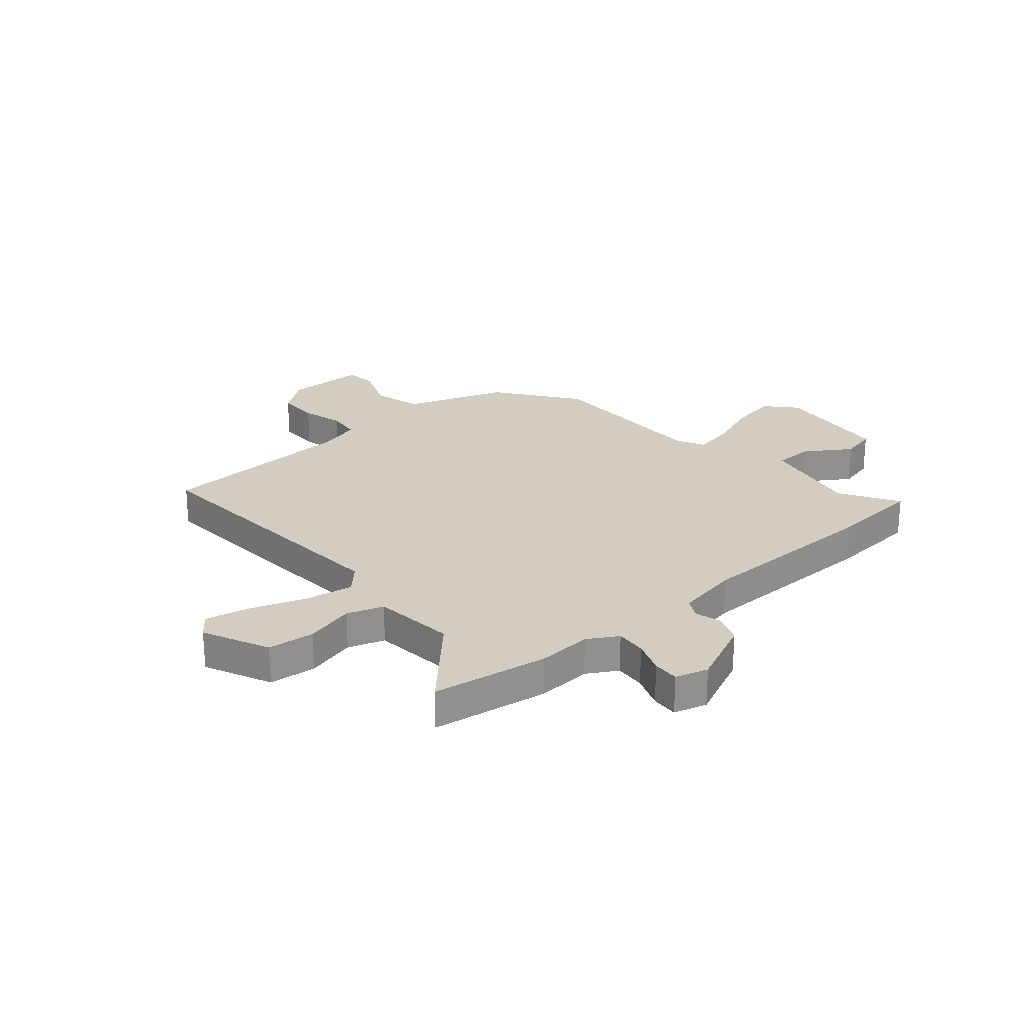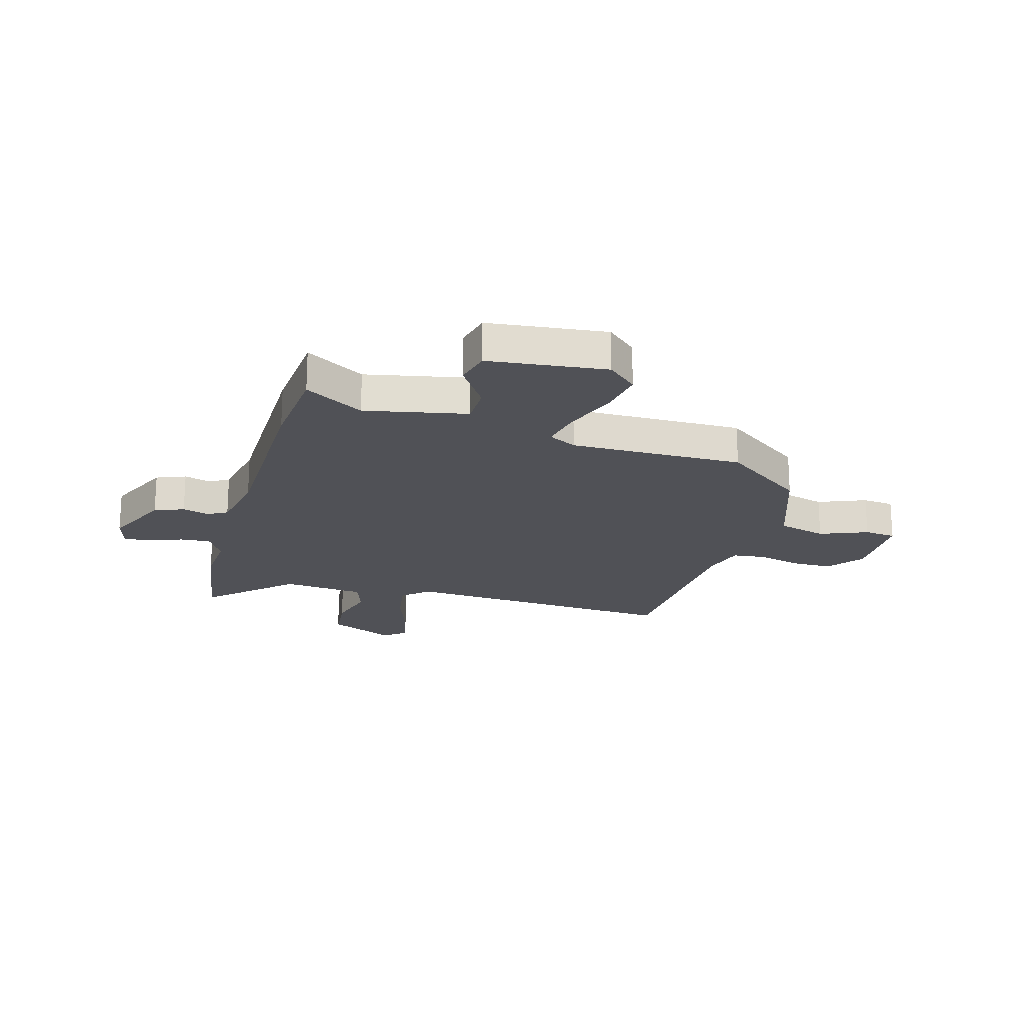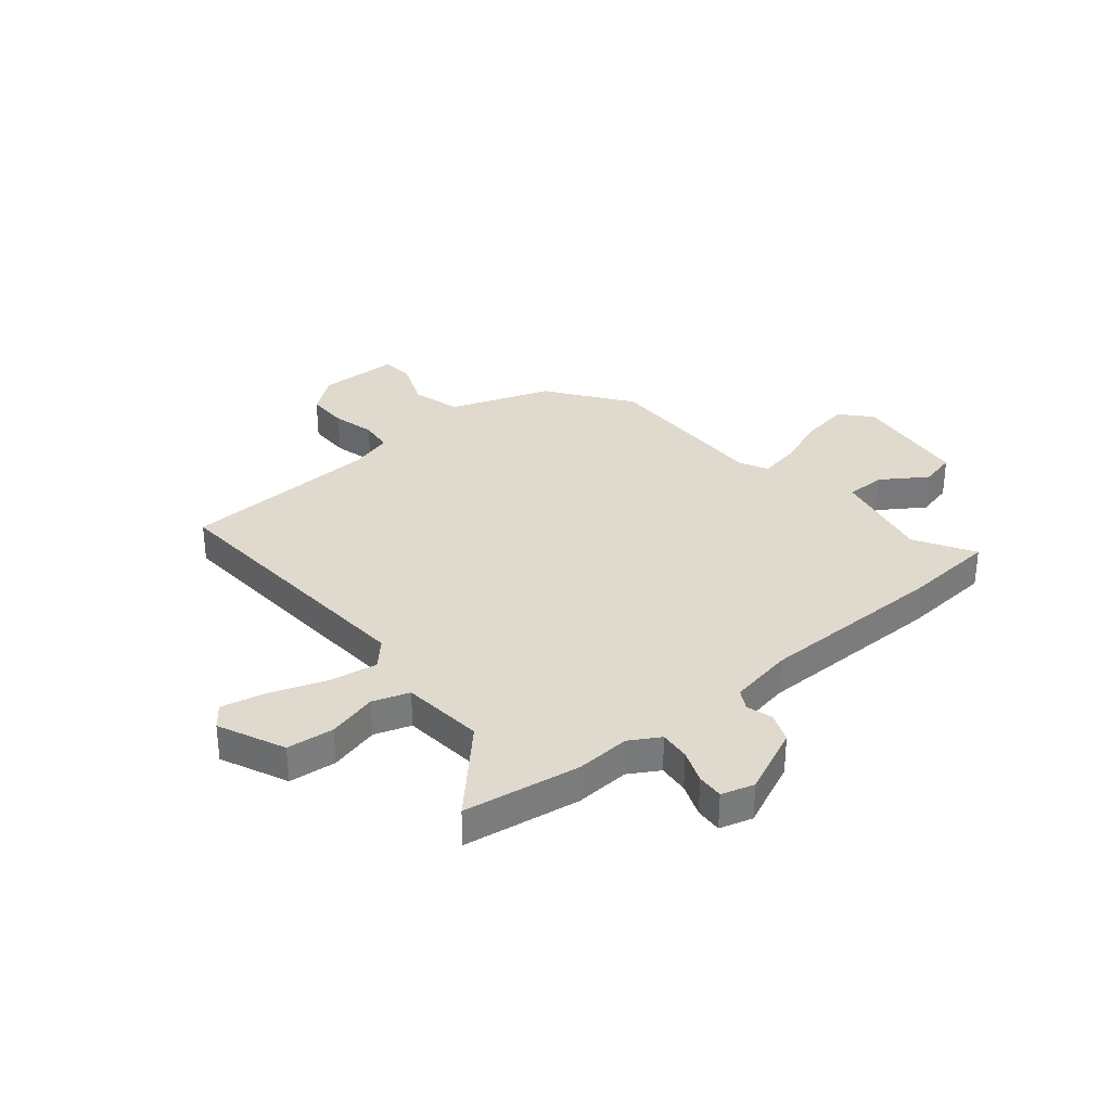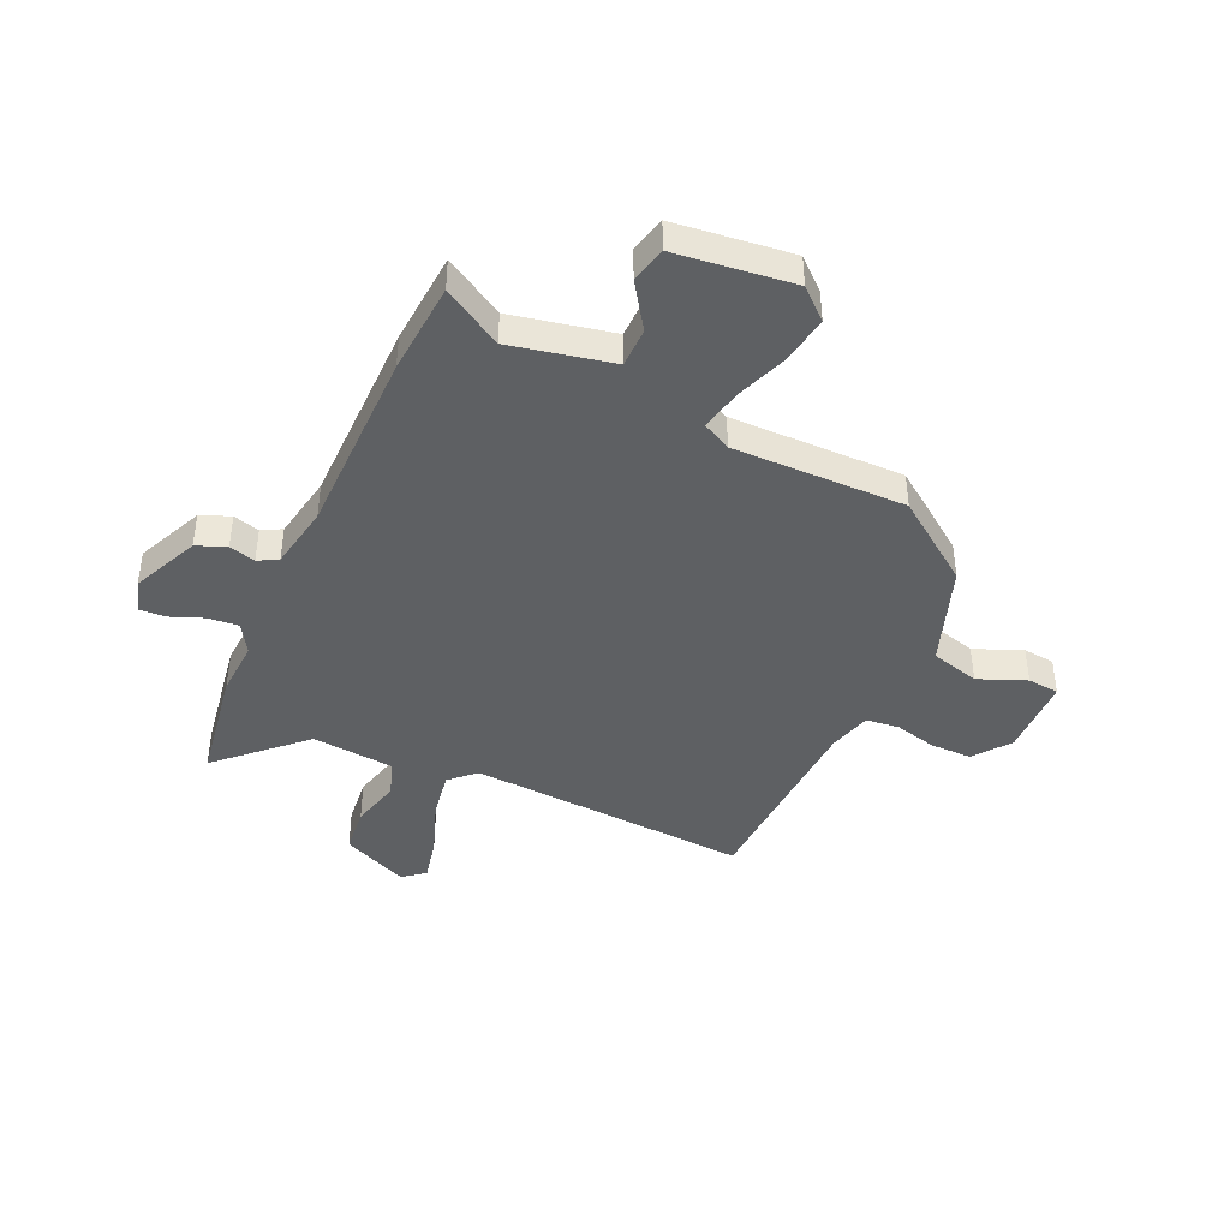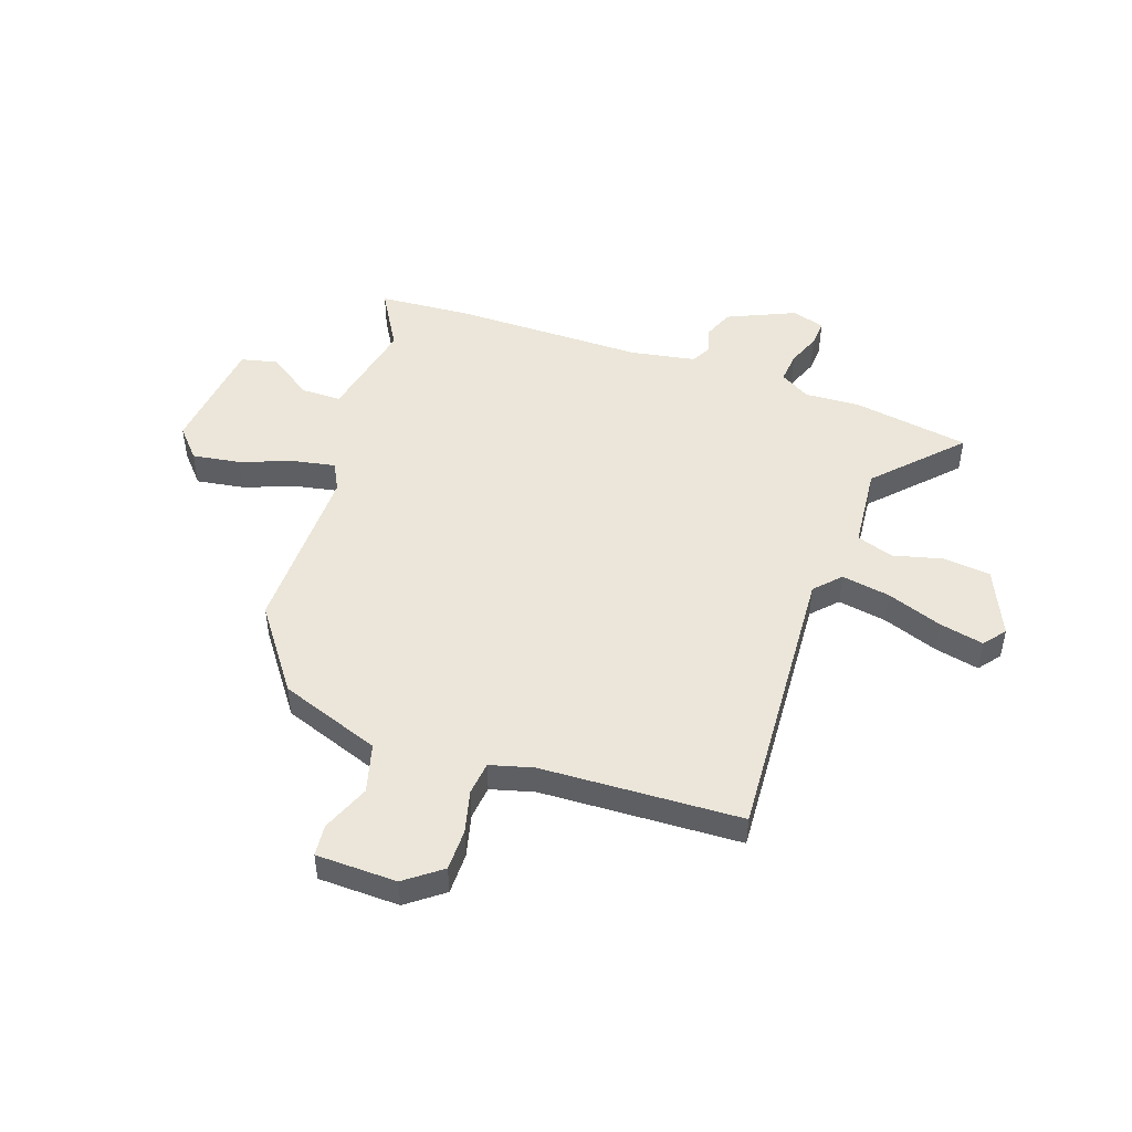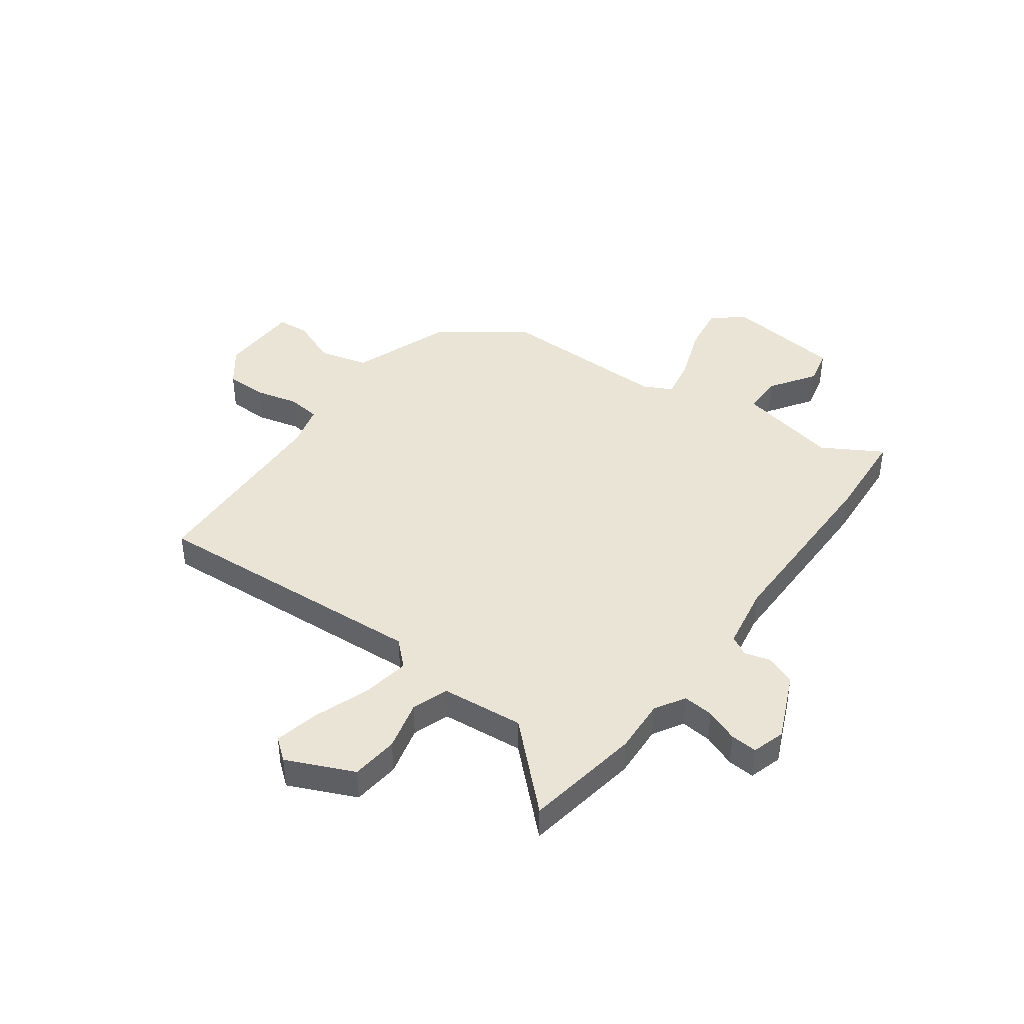
<metadata>
{"format":"obj","ext":"obj","renderer":"f3d","projection":"perspective","resolution":1024,"background":"white","views":[{"elev":24.7,"azim":49.0,"up":"+Y"},{"elev":-20.3,"azim":164.0,"up":"+Y"},{"elev":32.8,"azim":50.3,"up":"+Y"},{"elev":-42.5,"azim":155.7,"up":"+Y"},{"elev":48.5,"azim":-70.7,"up":"+Y"},{"elev":42.4,"azim":36.4,"up":"+Y"}]}
</metadata>
<code>
v -0.348 0.07 -0.462
v -0.5 0.07 -0.351
v -0.567 0.07 -0.163
v -0.658 0.07 -0.138
v -0.747 0.07 -0.174
v -0.806 0.07 -0.168
v -0.809 0.07 -0.018
v -0.758 0.07 0.049
v -0.681 0.07 0.049
v -0.602 0.07 0.029
v -0.54 0.07 0.036
v -0.518 0.07 0.116
v -0.501 0.07 0.487
v 0.025 0.07 0.453
v 0.072 0.07 0.497
v 0.057 0.07 0.587
v 0.02 0.07 0.69
v 0.002 0.07 0.773
v 0.043 0.07 0.805
v 0.167 0.07 0.749
v 0.176 0.07 0.661
v 0.152 0.07 0.568
v 0.175 0.07 0.5
v 0.329 0.07 0.485
v 0.48 0.07 0.628
v 0.514 0.07 0.411
v 0.508 0.07 0.309
v 0.541 0.07 0.253
v 0.598 0.07 0.258
v 0.66 0.07 0.282
v 0.71 0.07 0.285
v 0.728 0.07 0.224
v 0.672 0.07 0.099
v 0.617 0.07 0.077
v 0.568 0.07 0.091
v 0.531 0.07 0.071
v 0.509 0.07 -0.049
v 0.507 0.07 -0.403
v 0.494 0.07 -0.575
v 0.384 0.07 -0.51
v 0.195 0.07 -0.549
v 0.194 0.07 -0.623
v 0.25 0.07 -0.707
v 0.234 0.07 -0.774
v 0.015 0.07 -0.799
v -0.04 0.07 -0.75
v -0.026 0.07 -0.662
v 0.011 0.07 -0.563
v 0.026 0.07 -0.486
v -0.026 0.07 -0.459
v -0.348 0 -0.462
v -0.5 0 -0.351
v -0.567 0 -0.163
v -0.658 0 -0.138
v -0.747 0 -0.174
v -0.806 0 -0.168
v -0.809 0 -0.018
v -0.758 0 0.049
v -0.681 0 0.049
v -0.602 0 0.029
v -0.54 0 0.036
v -0.518 0 0.116
v -0.501 0 0.487
v 0.025 0 0.453
v 0.072 0 0.497
v 0.057 0 0.587
v 0.02 0 0.69
v 0.002 0 0.773
v 0.043 0 0.805
v 0.167 0 0.749
v 0.176 0 0.661
v 0.152 0 0.568
v 0.175 0 0.5
v 0.329 0 0.485
v 0.48 0 0.628
v 0.514 0 0.411
v 0.508 0 0.309
v 0.541 0 0.253
v 0.598 0 0.258
v 0.66 0 0.282
v 0.71 0 0.285
v 0.728 0 0.224
v 0.672 0 0.099
v 0.617 0 0.077
v 0.568 0 0.091
v 0.531 0 0.071
v 0.509 0 -0.049
v 0.507 0 -0.403
v 0.494 0 -0.575
v 0.384 0 -0.51
v 0.195 0 -0.549
v 0.194 0 -0.623
v 0.25 0 -0.707
v 0.234 0 -0.774
v 0.015 0 -0.799
v -0.04 0 -0.75
v -0.026 0 -0.662
v 0.011 0 -0.563
v 0.026 0 -0.486
v -0.026 0 -0.459
f 45 46 47 48
f 45 48 49
f 42 43 44 45
f 41 42 45 49
f 40 41 49 50
f 37 38 39 40
f 36 37 40 50
f 32 33 34 35
f 32 35 36
f 29 30 31 32
f 28 29 32 36
f 27 28 36 50
f 24 25 26 27
f 23 24 27 50
f 19 20 21 22
f 16 17 18 19
f 15 16 19 22
f 14 15 22 23
f 12 13 14
f 11 12 14 23
f 7 8 9 10
f 7 10 11
f 4 5 6 7
f 3 4 7 11
f 3 11 23 50
f 1 2 3 50
f 98 97 96 95
f 99 98 95
f 95 94 93 92
f 99 95 92 91
f 100 99 91 90
f 90 89 88 87
f 100 90 87 86
f 85 84 83 82
f 86 85 82
f 82 81 80 79
f 86 82 79 78
f 100 86 78 77
f 77 76 75 74
f 100 77 74 73
f 72 71 70 69
f 69 68 67 66
f 72 69 66 65
f 73 72 65 64
f 64 63 62
f 73 64 62 61
f 60 59 58 57
f 61 60 57
f 57 56 55 54
f 61 57 54 53
f 100 73 61 53
f 100 53 52 51
f 1 51 52 2
f 2 52 53 3
f 3 53 54 4
f 4 54 55 5
f 5 55 56 6
f 6 56 57 7
f 7 57 58 8
f 8 58 59 9
f 9 59 60 10
f 10 60 61 11
f 11 61 62 12
f 12 62 63 13
f 13 63 64 14
f 14 64 65 15
f 15 65 66 16
f 16 66 67 17
f 17 67 68 18
f 18 68 69 19
f 19 69 70 20
f 20 70 71 21
f 21 71 72 22
f 22 72 73 23
f 23 73 74 24
f 24 74 75 25
f 25 75 76 26
f 26 76 77 27
f 27 77 78 28
f 28 78 79 29
f 29 79 80 30
f 30 80 81 31
f 31 81 82 32
f 32 82 83 33
f 33 83 84 34
f 34 84 85 35
f 35 85 86 36
f 36 86 87 37
f 37 87 88 38
f 38 88 89 39
f 39 89 90 40
f 40 90 91 41
f 41 91 92 42
f 42 92 93 43
f 43 93 94 44
f 44 94 95 45
f 45 95 96 46
f 46 96 97 47
f 47 97 98 48
f 48 98 99 49
f 49 99 100 50
f 50 100 51 1

</code>
